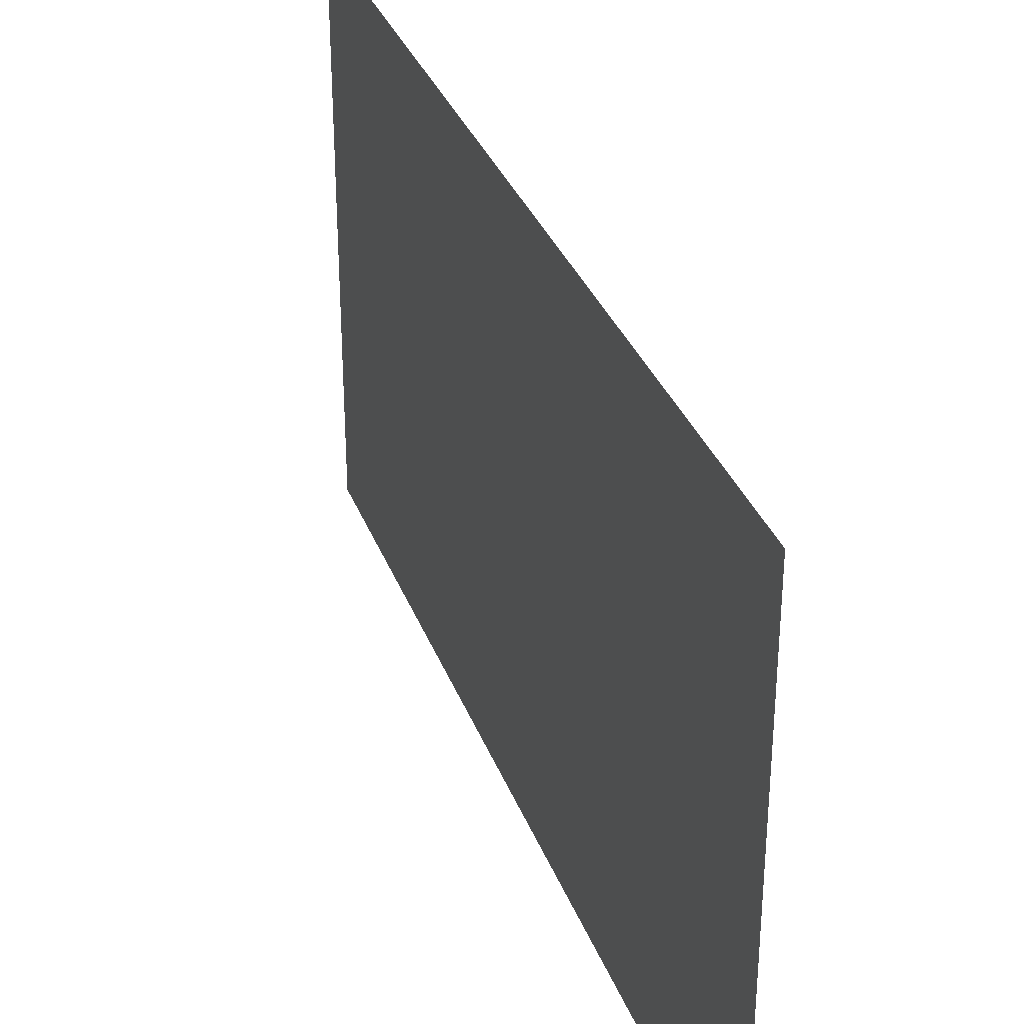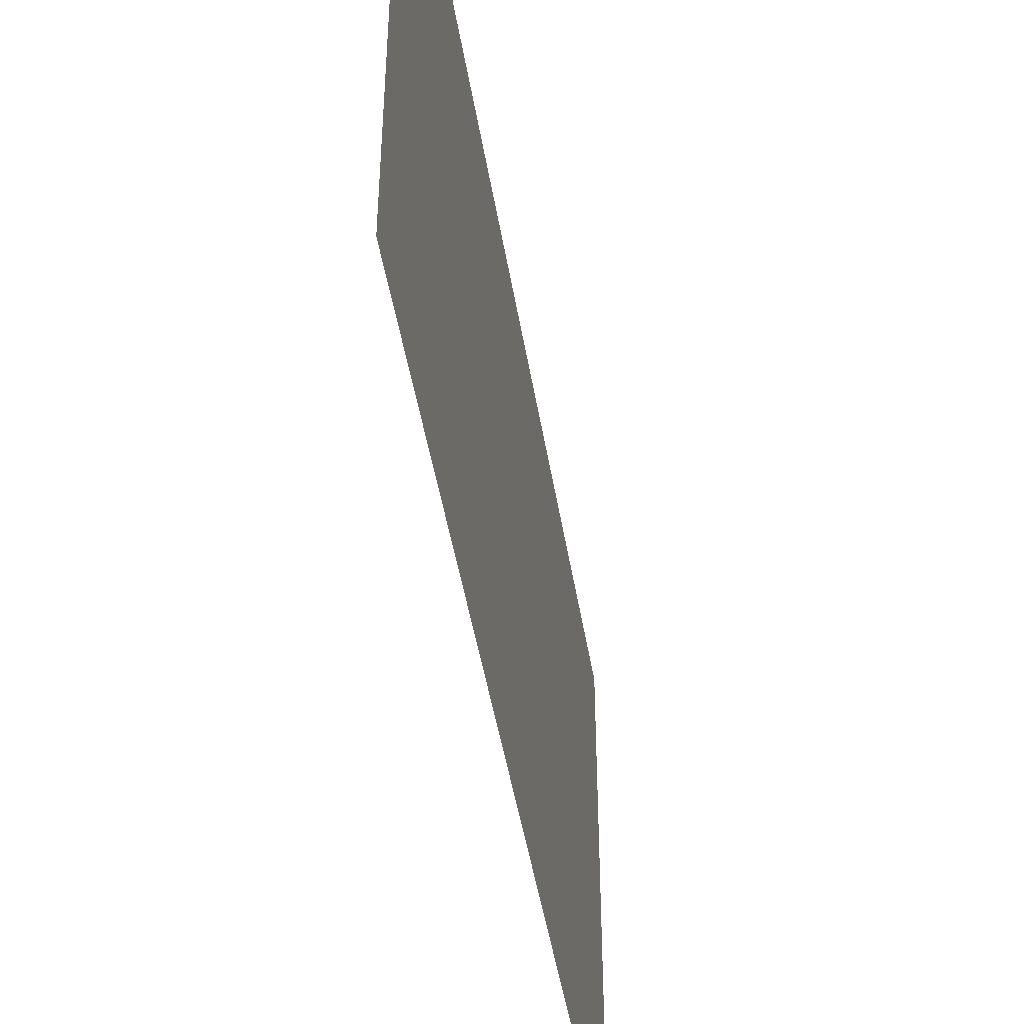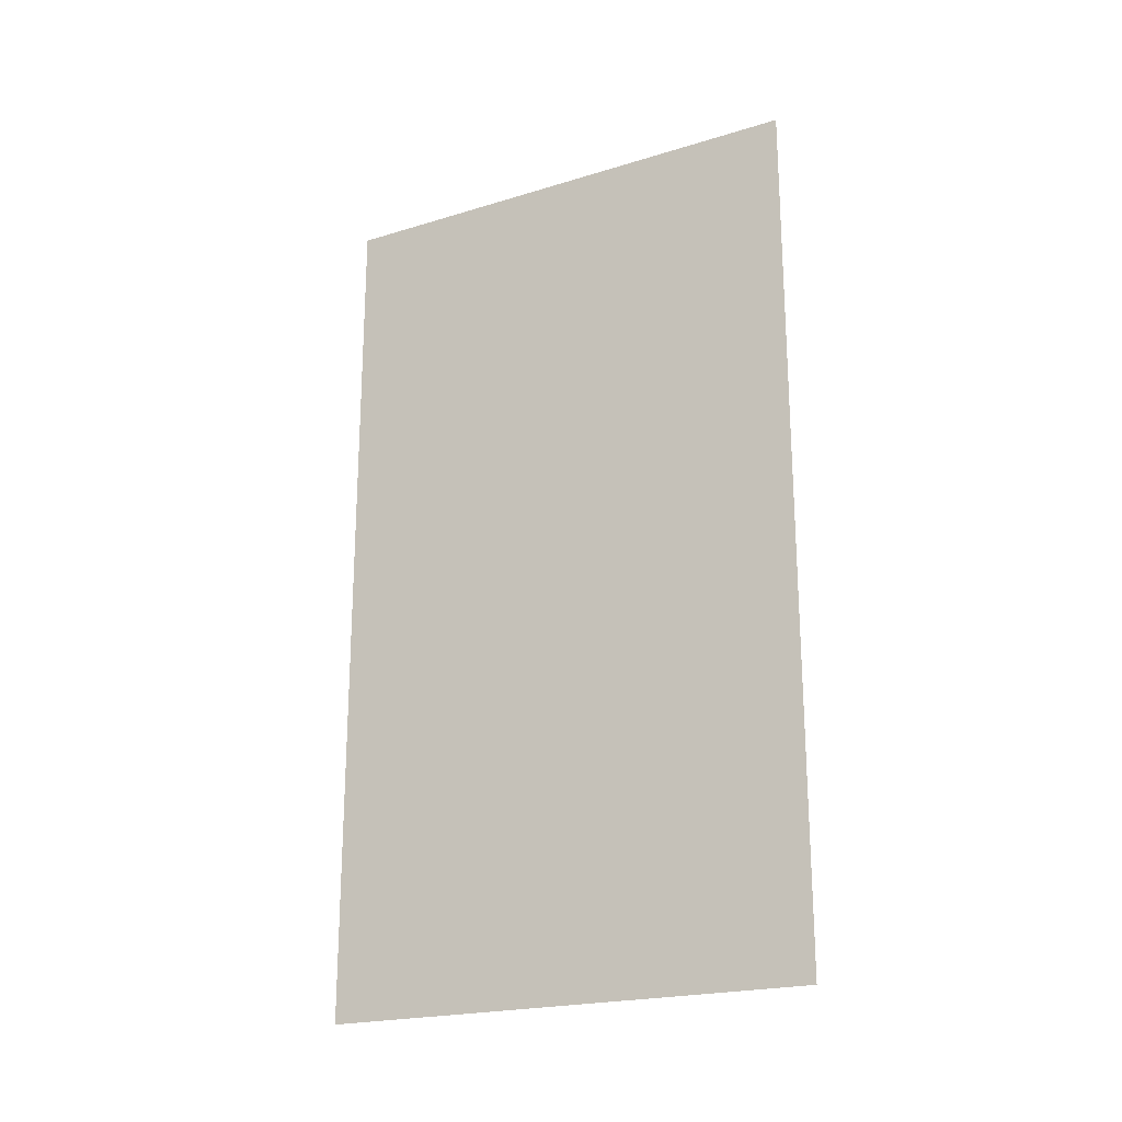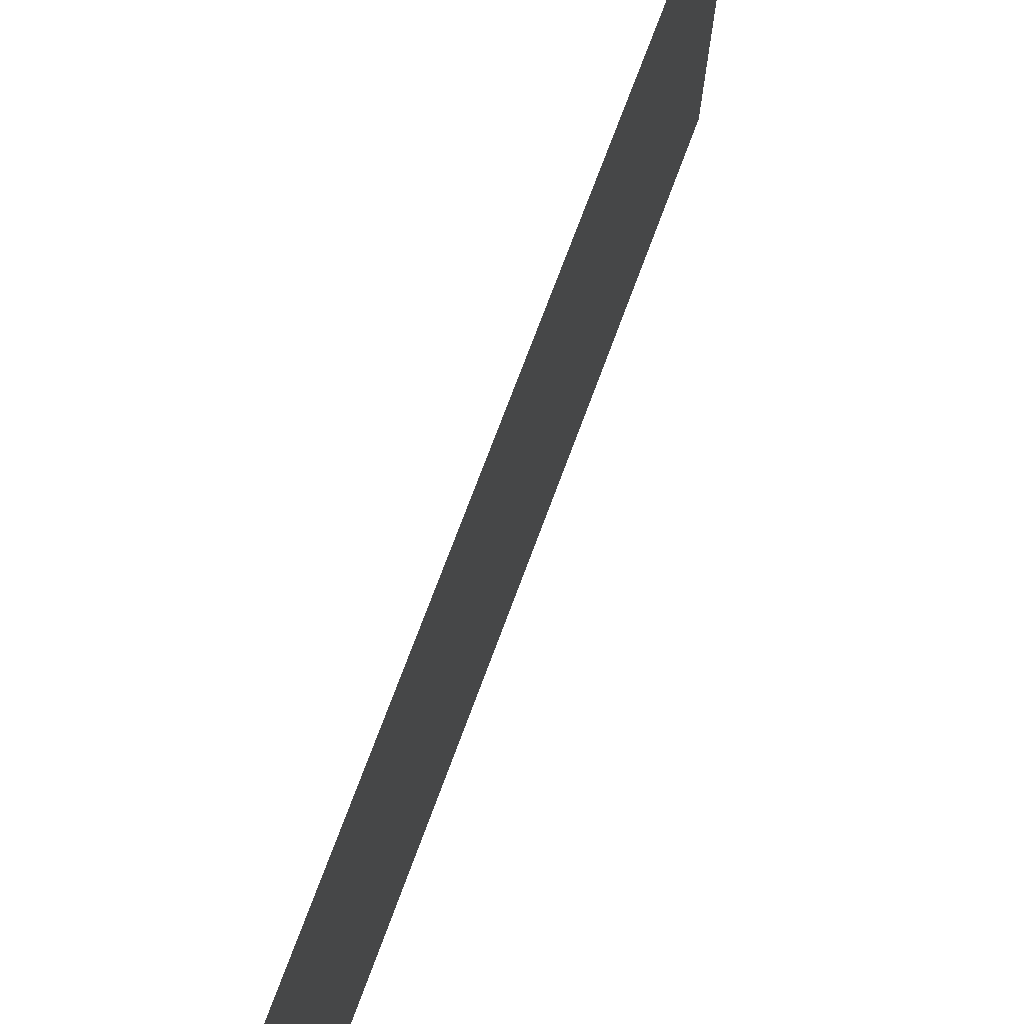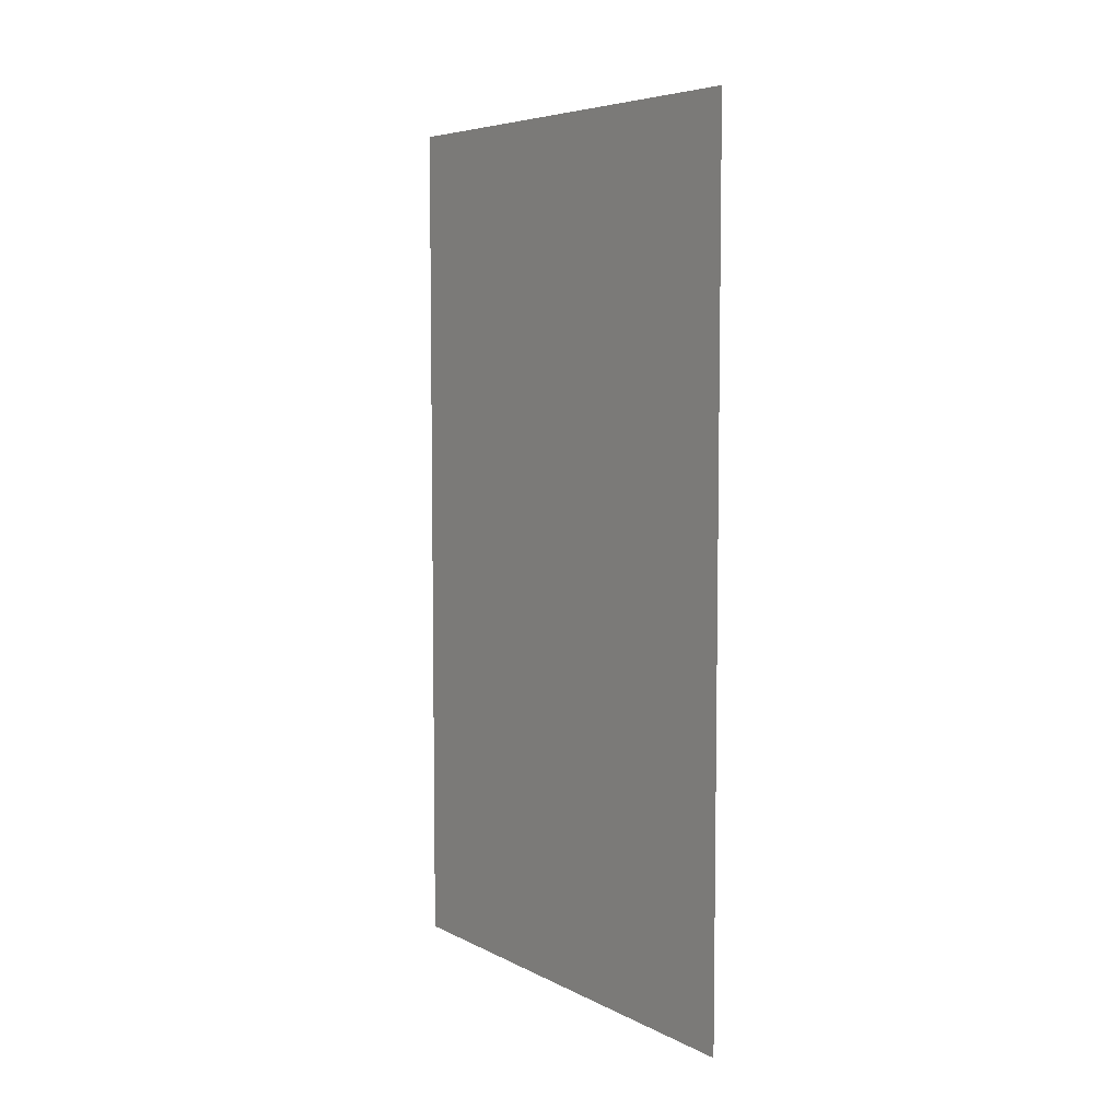
<metadata>
{"format":"obj","ext":"obj","renderer":"f3d","projection":"perspective","resolution":1024,"background":"white","views":[{"elev":33.4,"azim":-18.9,"up":"+Z"},{"elev":-46.8,"azim":9.3,"up":"+Z"},{"elev":-21.4,"azim":-61.5,"up":"+Y"},{"elev":73.3,"azim":20.4,"up":"+Z"},{"elev":6.1,"azim":145.7,"up":"+Y"}]}
</metadata>
<code>
v -0.5 0 0.5
v -0.5 1.75 0.5
v -0.5 1.75 -0.5
v -0.5 0 -0.5
f 1 2 3
f 1 3 4

</code>
